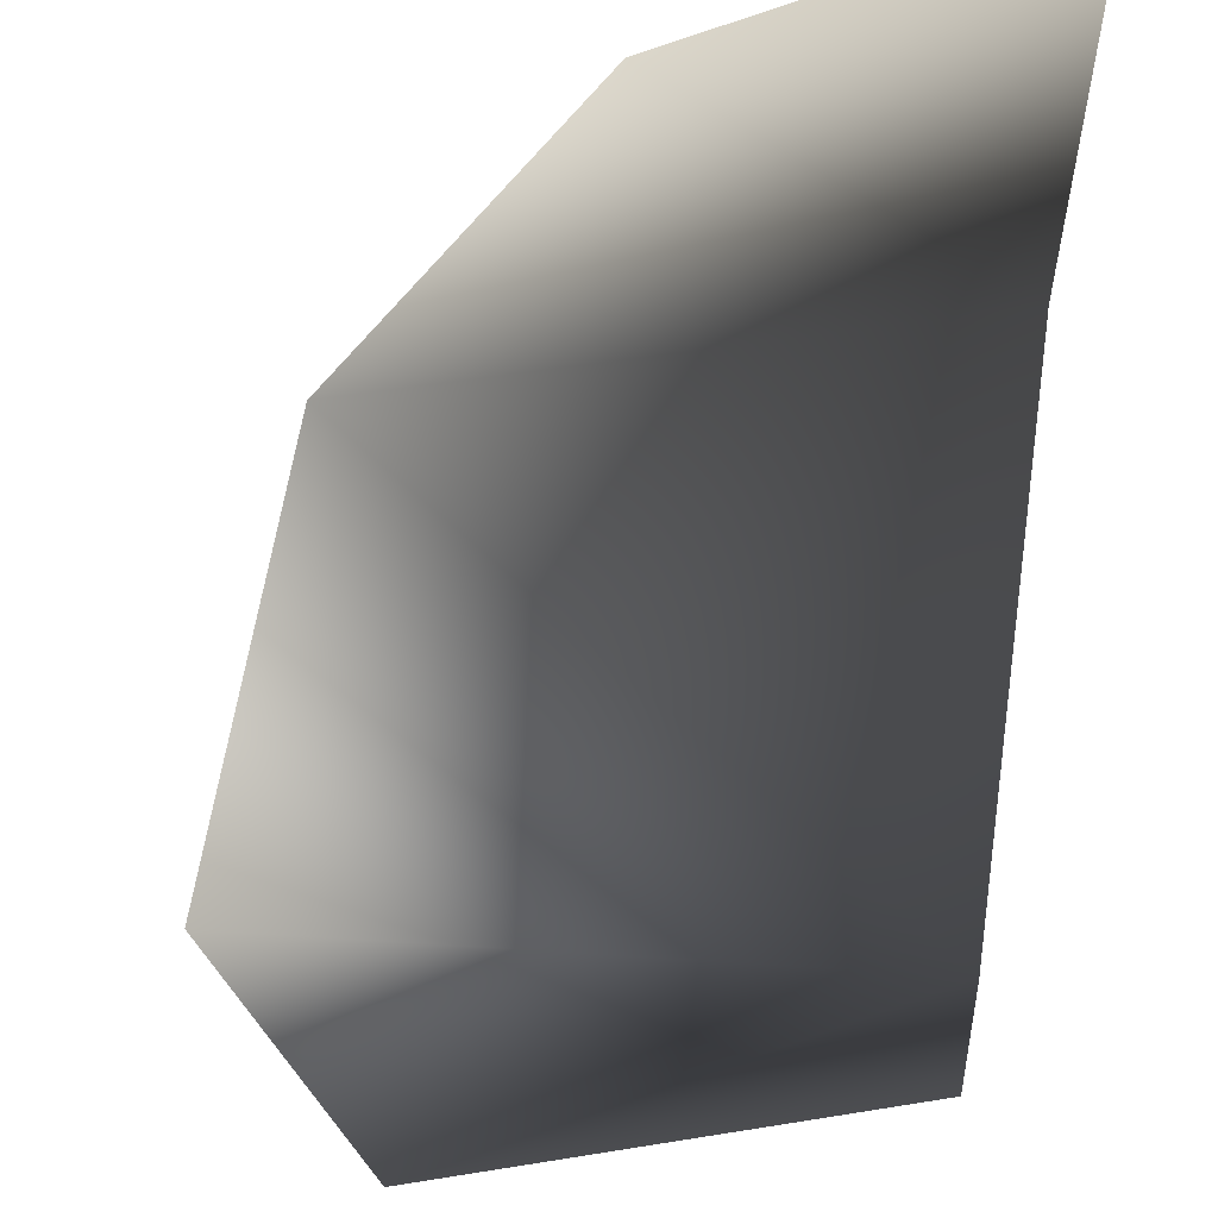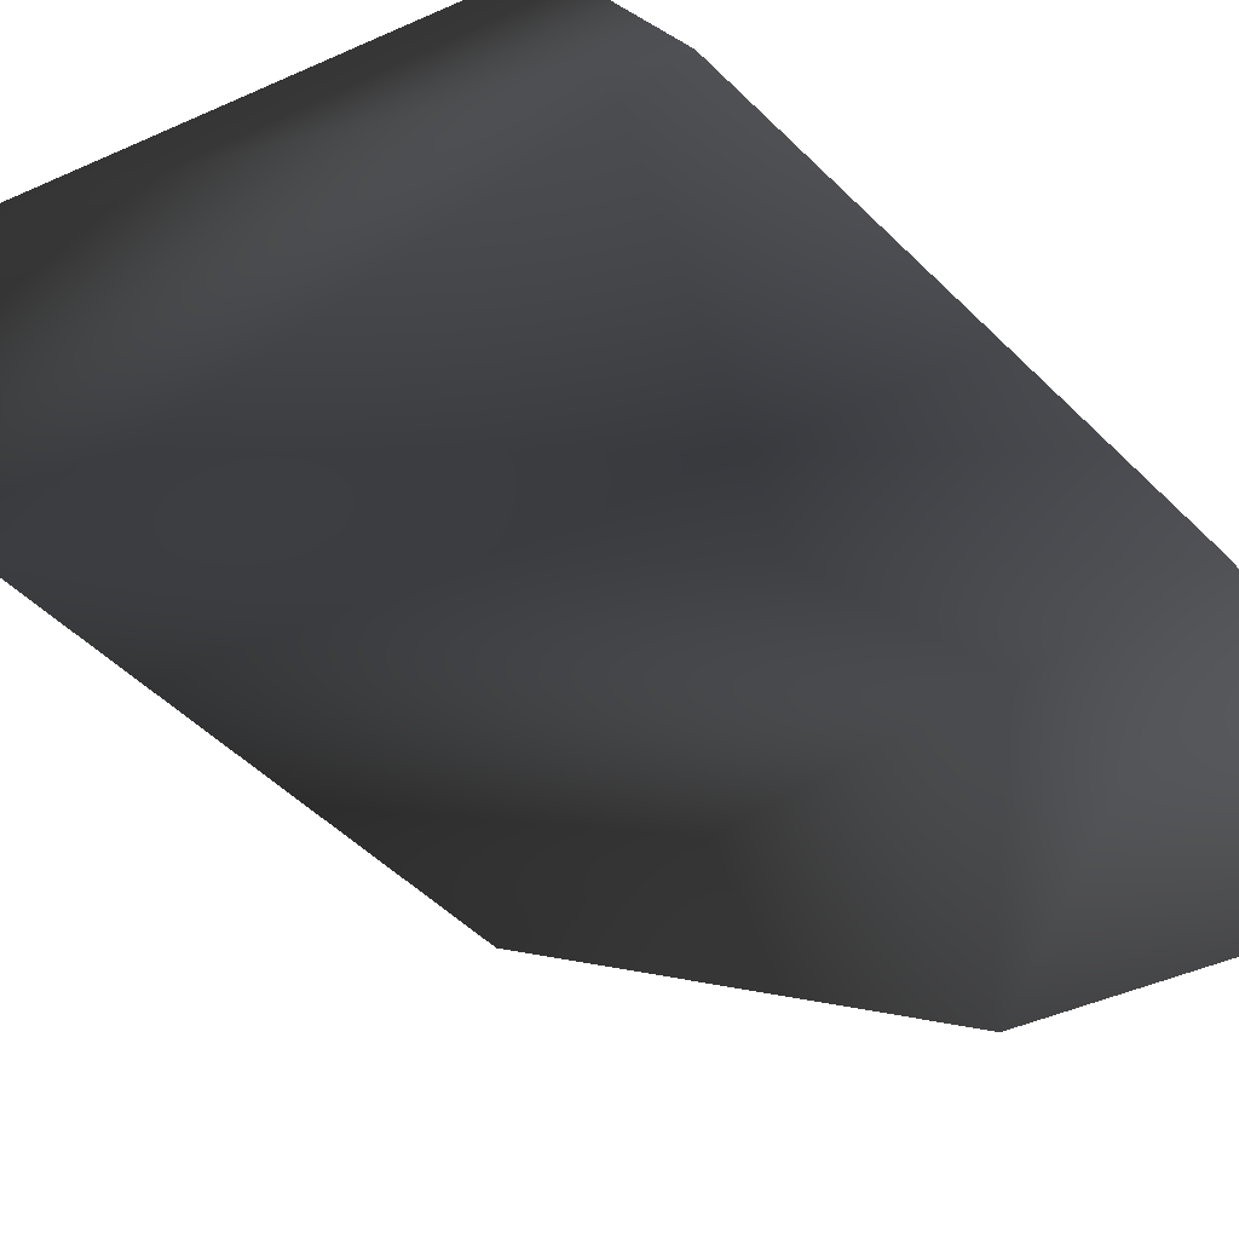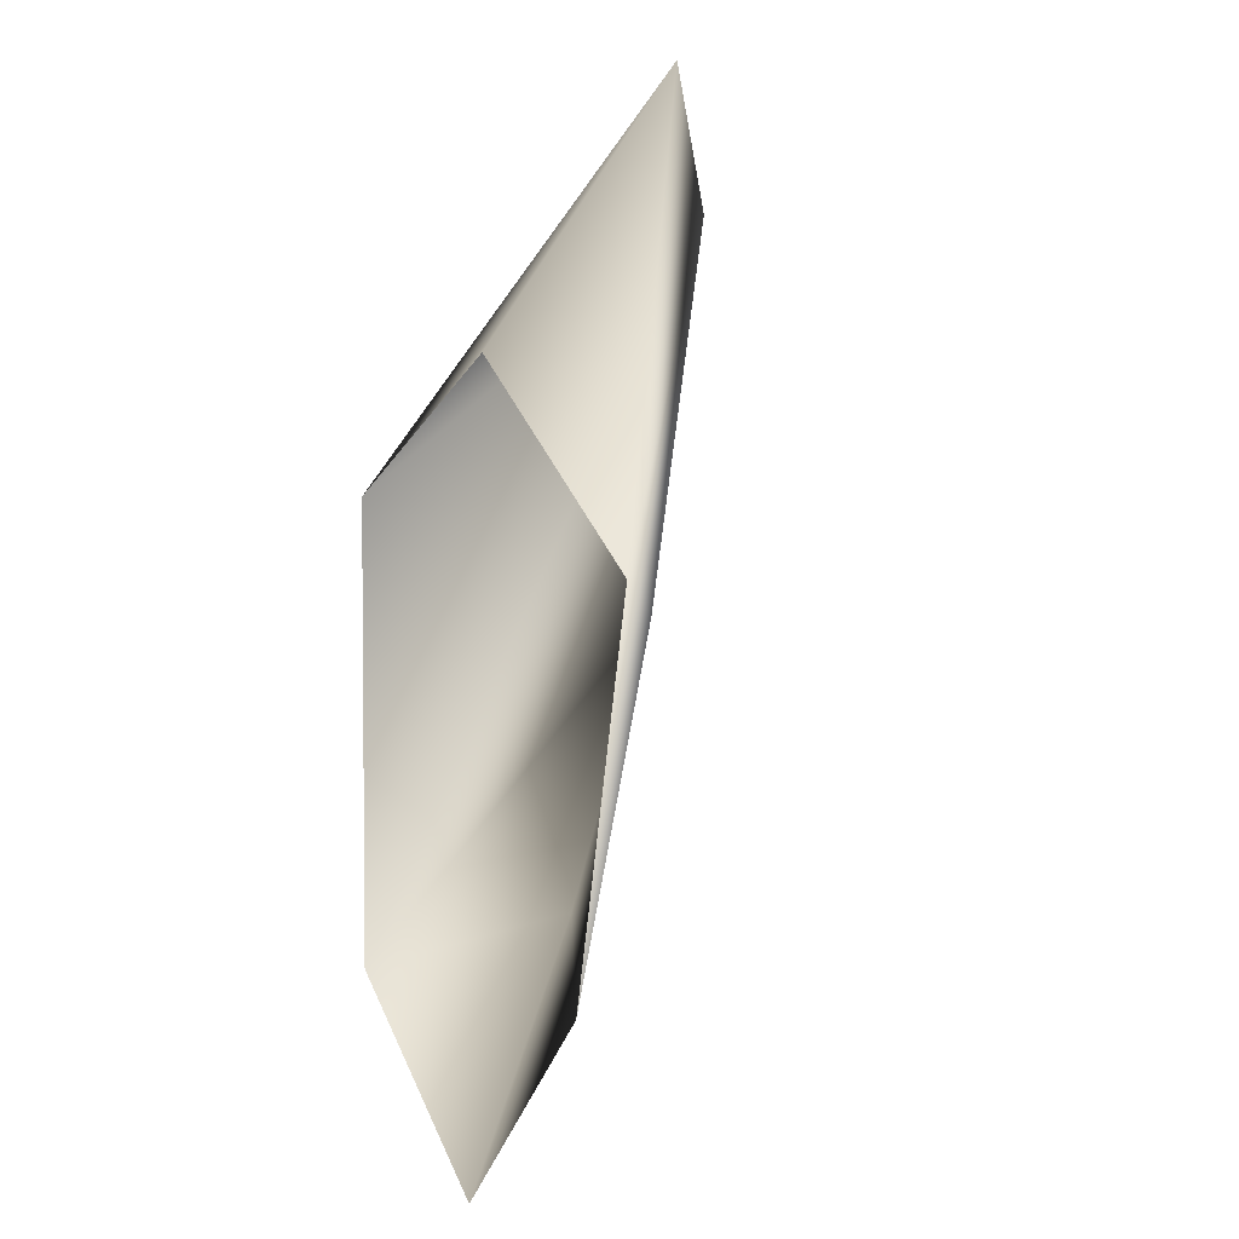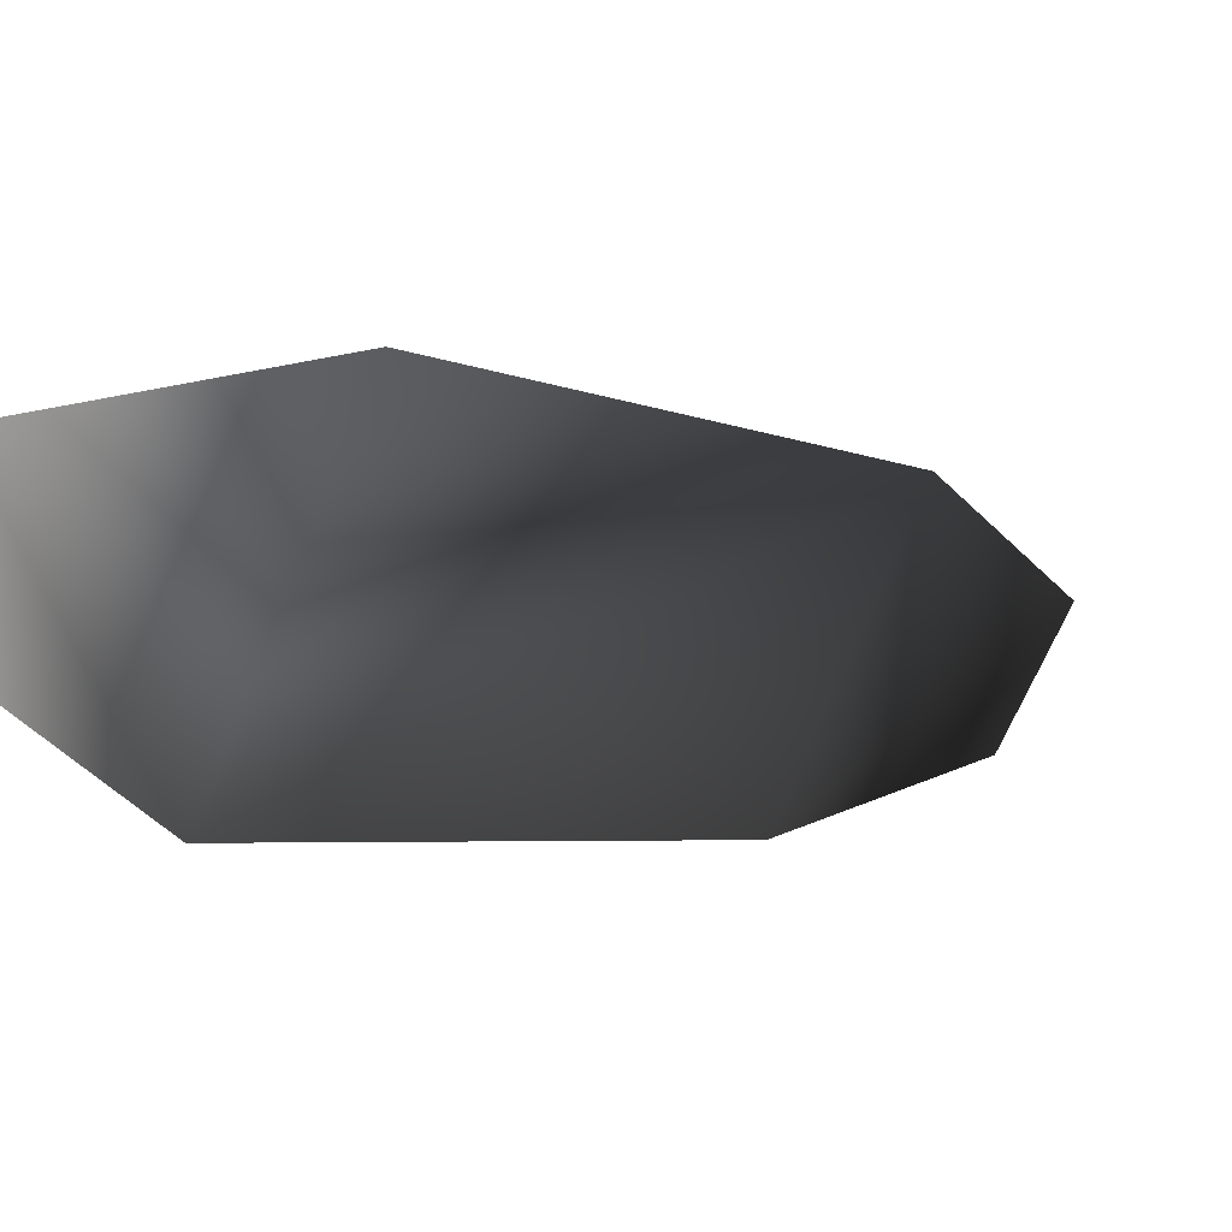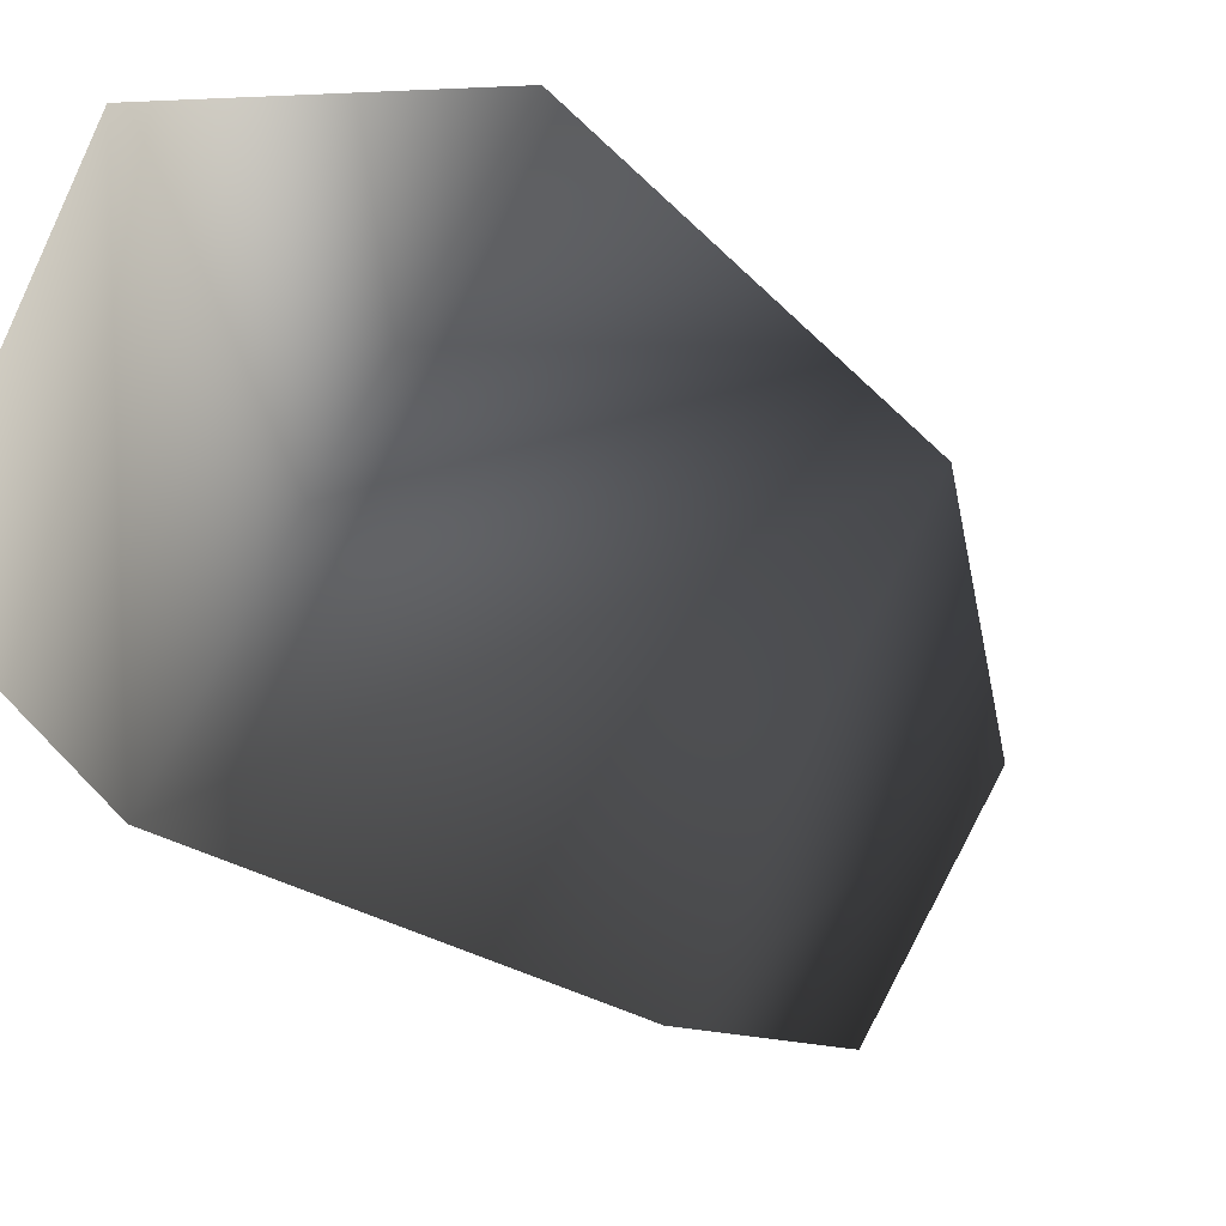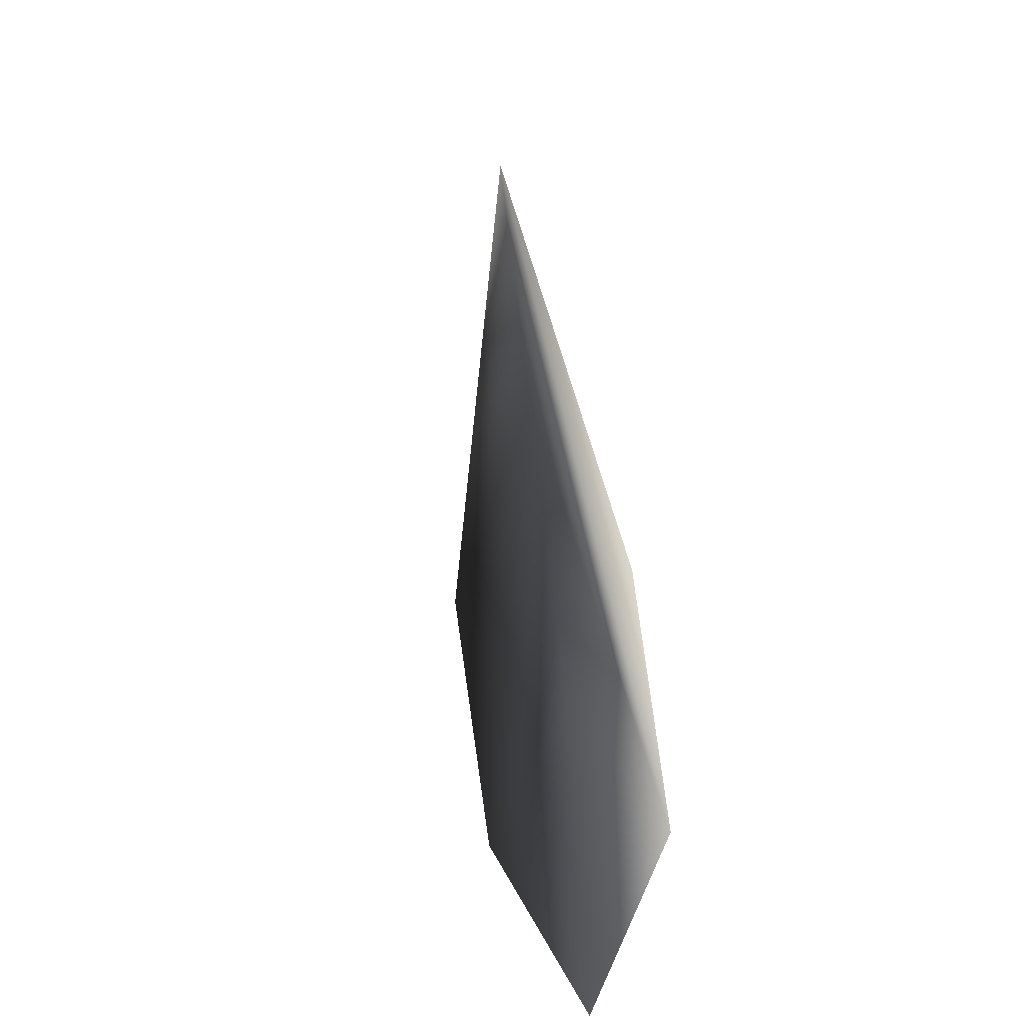
<metadata>
{"format":"obj","ext":"obj","renderer":"f3d","projection":"perspective","resolution":1024,"background":"white","views":[{"elev":-61.7,"azim":177.1,"up":"+Y"},{"elev":76.9,"azim":138.2,"up":"+Y"},{"elev":29.6,"azim":-65.4,"up":"+Z"},{"elev":-16.0,"azim":62.0,"up":"+Y"},{"elev":-41.9,"azim":49.9,"up":"+Y"},{"elev":-55.9,"azim":100.8,"up":"+Z"}]}
</metadata>
<code>
v 3 2 -32
v 3 8 -17
v 21 4 -24
v 3 2 -32
v 21 4 -24
v 5 -4 -18
v 33 4 -9
v 3 8 -17
v 38 3 16
v 4 7 12
v 38 3 16
v 3 8 -17
v 33 4 -9
v 21 4 -24
v 3 8 -17
v 38 3 16
v 4 7 12
v 29 1 28
v 4 7 12
v 4 0 21
v 29 1 28
v 29 1 28
v 4 0 21
v 5 -7 10
v 38 3 16
v 5 -7 10
v 33 4 -9
v 5 -4 -18
v 33 4 -9
v 5 -7 10
v 38 3 16
v 29 1 28
v 5 -7 10
v 21 4 -24
v 33 4 -9
v 5 -4 -18
f 1 2 3
f 4 5 6
f 7 8 9
f 10 11 12
f 13 14 15
f 16 17 18
f 19 20 21
f 22 23 24
f 25 26 27
f 28 29 30
f 31 32 33
f 34 35 36

</code>
